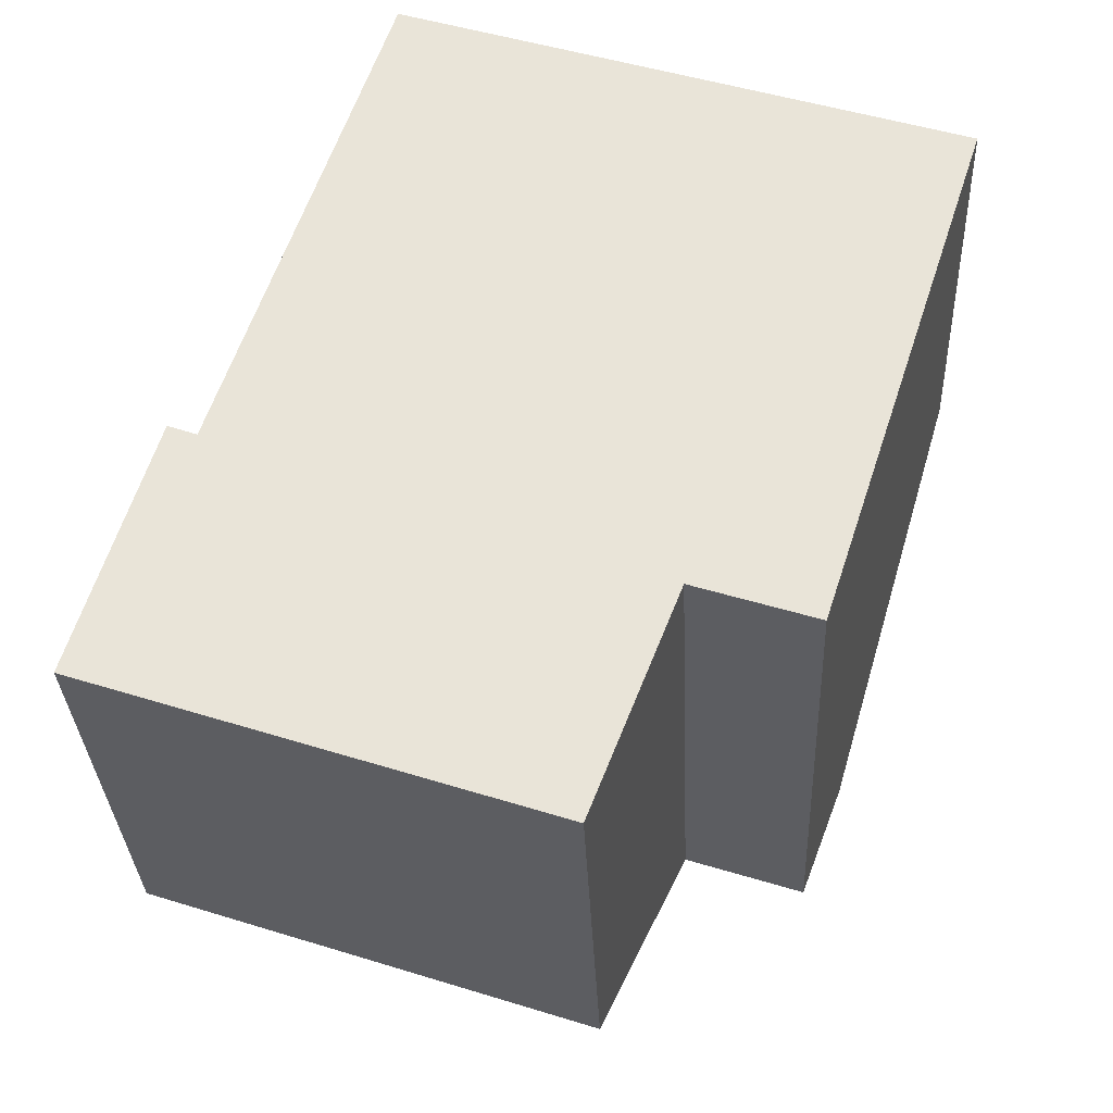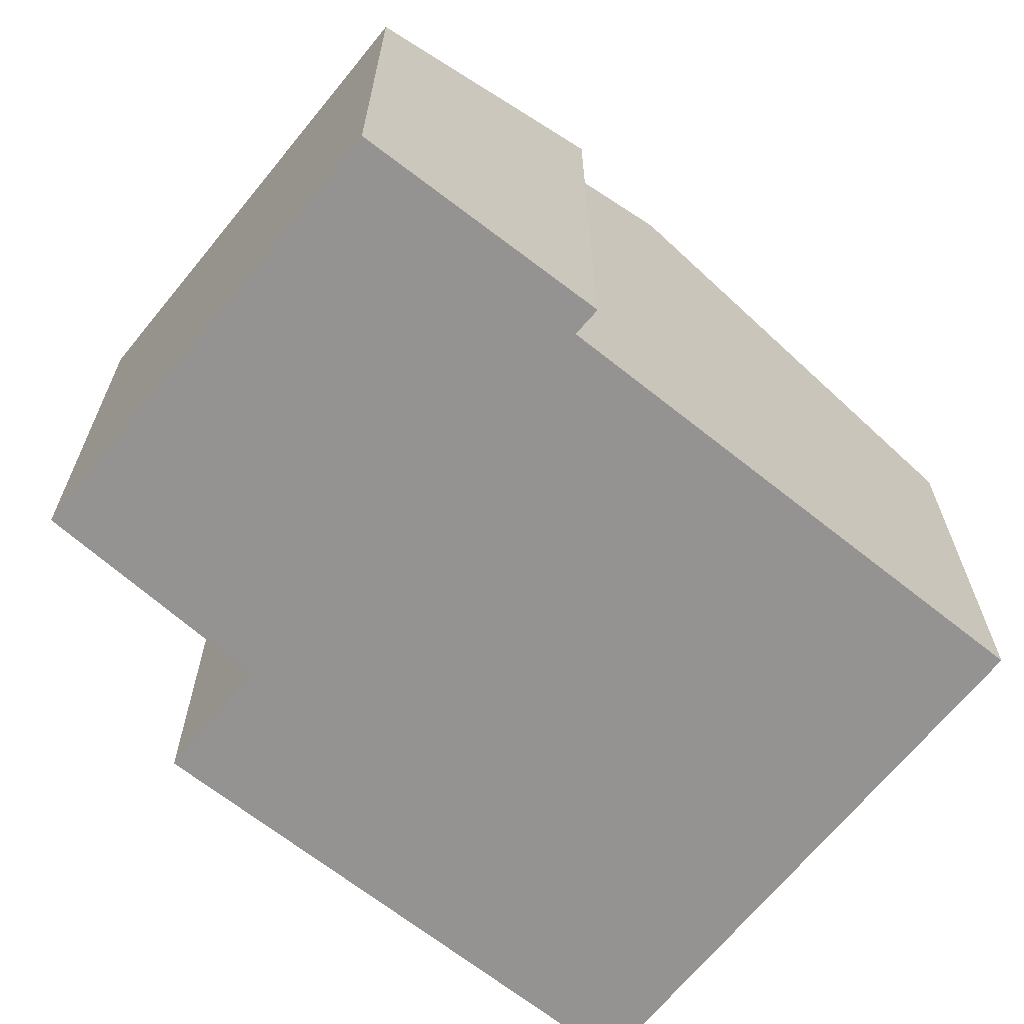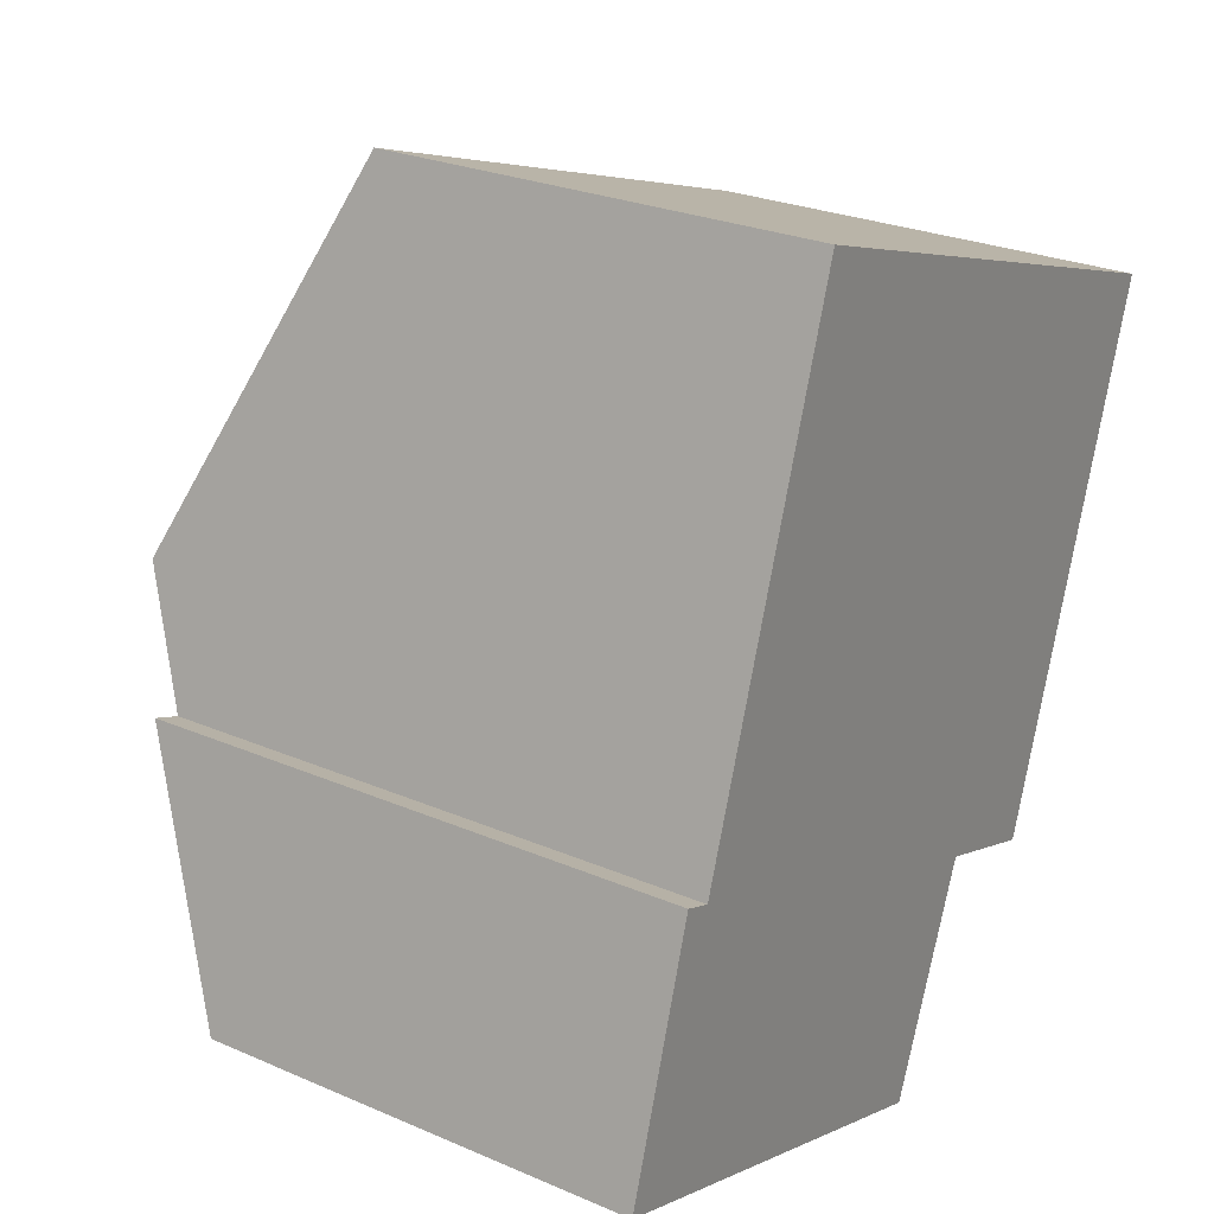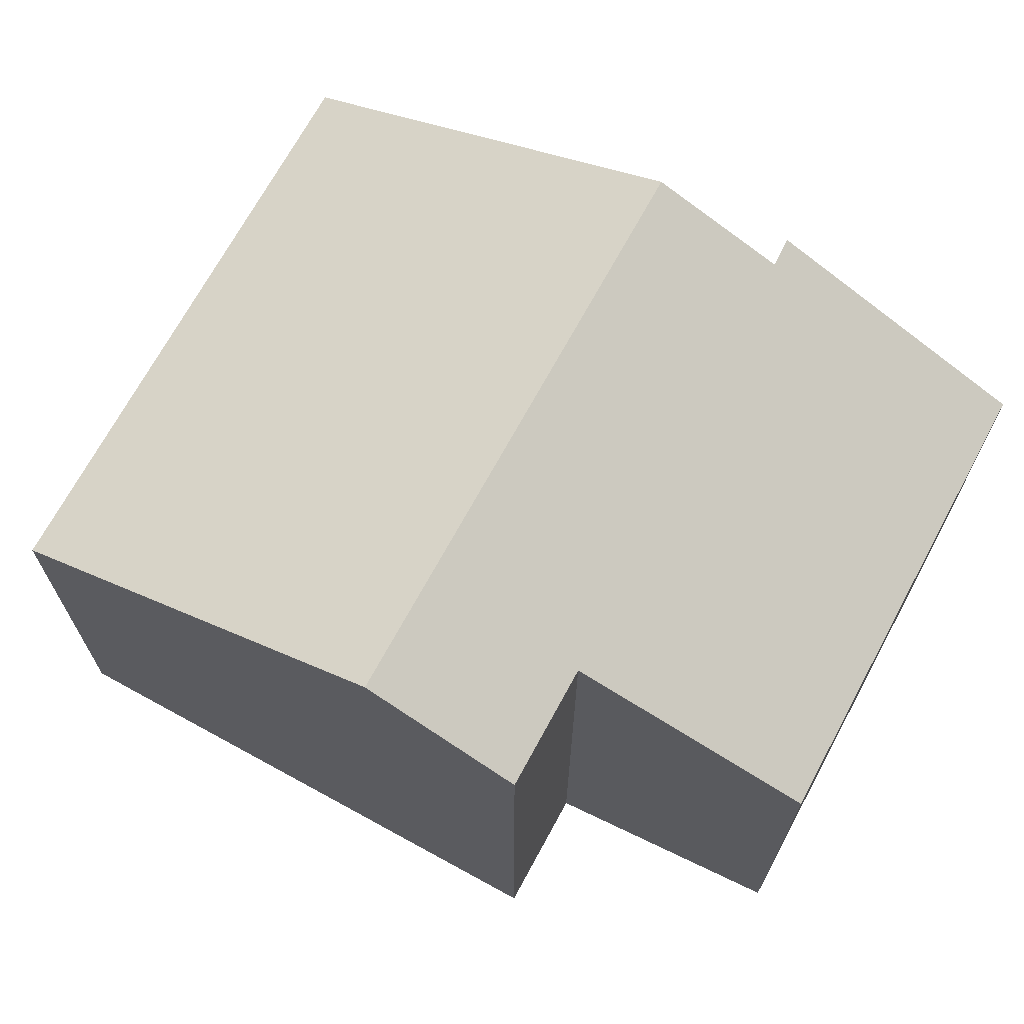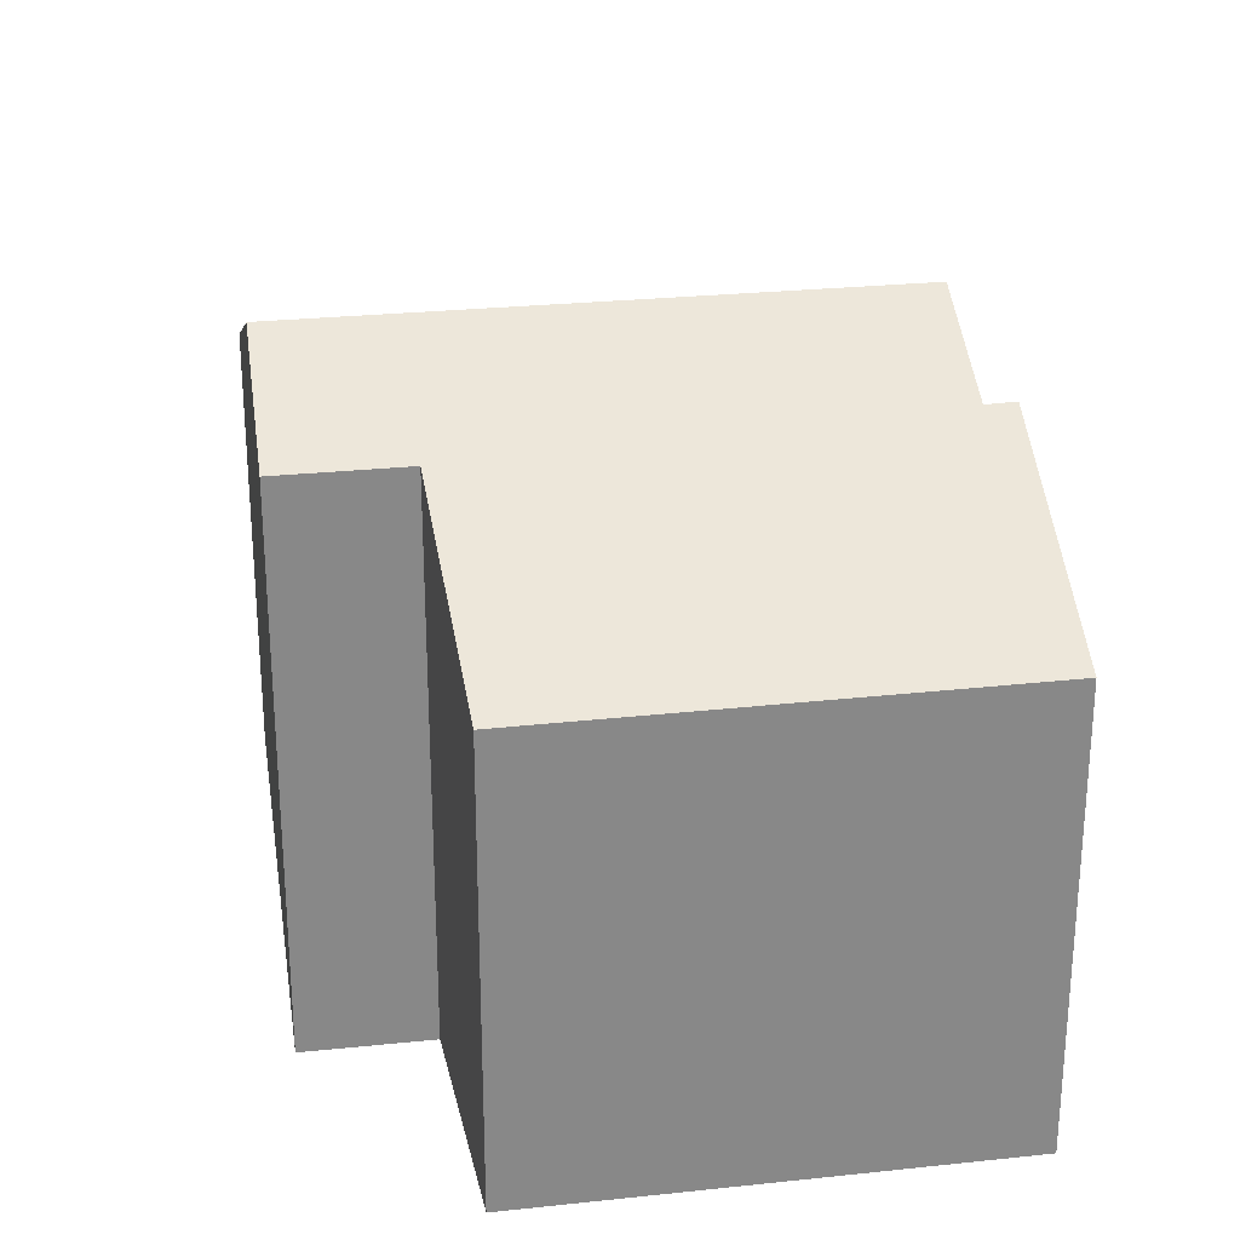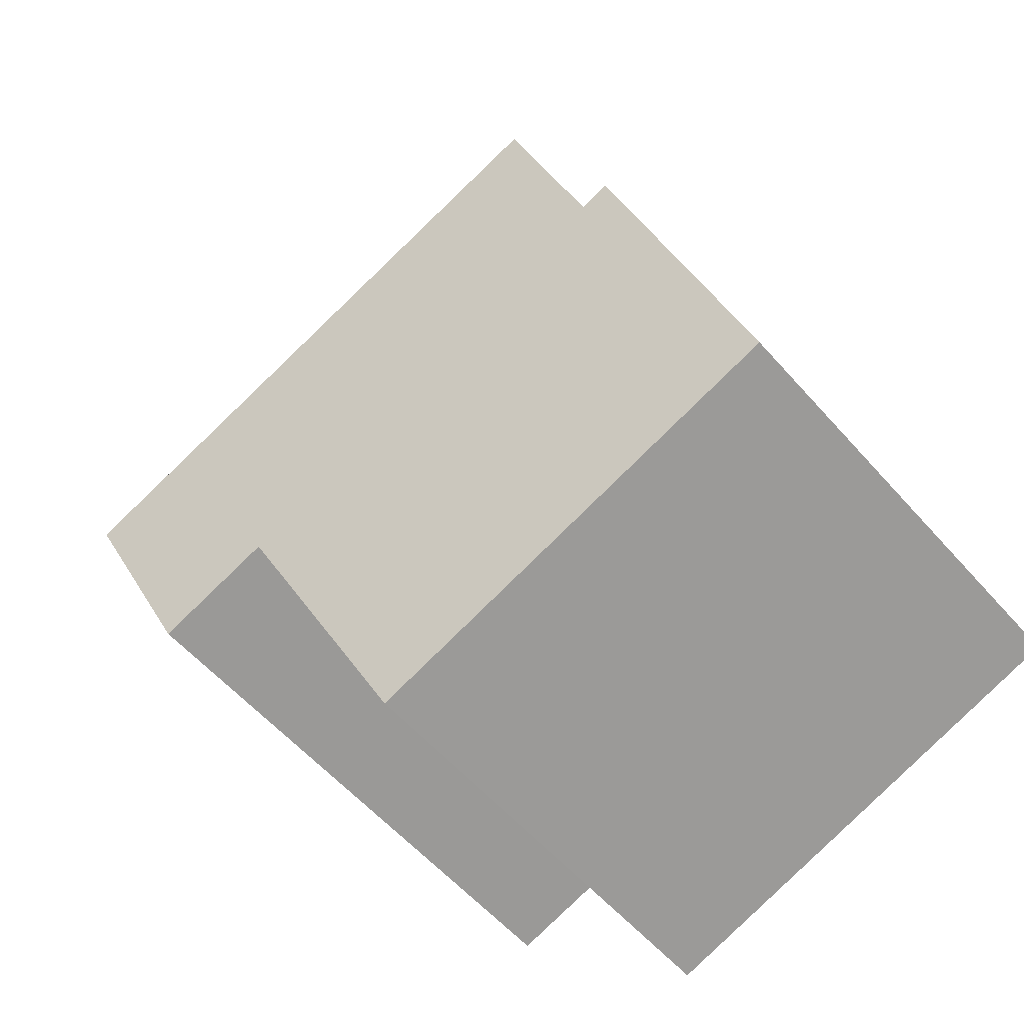
<metadata>
{"format":"obj","ext":"obj","renderer":"f3d","projection":"perspective","resolution":1024,"background":"white","views":[{"elev":-31.8,"azim":2.5,"up":"+Z"},{"elev":-66.8,"azim":-110.6,"up":"+Y"},{"elev":25.8,"azim":-55.5,"up":"+Z"},{"elev":70.2,"azim":136.8,"up":"+Y"},{"elev":27.7,"azim":-170.7,"up":"+Y"},{"elev":-57.0,"azim":-139.4,"up":"+Z"}]}
</metadata>
<code>
v  2.509 10.62 6.301
v  13.1 9.246 6.187
v  12.12 10.62 3.147
v  14.23 7.683 9.638
v  4.635 7.683 12.79
v  0 7.707 4.719e-16
v  9.226 9.468 1.272
v  7.725 7.681 -2.601
v  1.32 9.659 4.337
v  1.807 9.652 4.159
v  11.28 9.466 0.593
v  9.226 -7.789e-17 1.272
v  11.28 -3.631e-17 0.593
v  0 0 0
v  7.725 1.593e-16 -2.601
v  14.23 -5.902e-16 9.638
v  13.1 -3.788e-16 6.187
v  12.12 -1.927e-16 3.147
v  1.32 -2.656e-16 4.337
v  1.807 -2.547e-16 4.159
v  4.635 -7.83e-16 12.79
v  2.509 -3.858e-16 6.301
g defaultobject
f 1 2 3
f 2 1 4
f 4 1 5
f 6 7 8
f 9 10 6
f 7 3 11
f 3 7 1
f 1 7 10
f 10 7 6
f 11 12 7
f 12 11 13
f 8 14 6
f 14 8 15
f 12 8 7
f 8 12 15
f 16 2 4
f 2 16 3
f 3 16 11
f 11 16 17
f 11 17 13
f 13 17 18
f 6 19 9
f 19 6 14
f 10 5 1
f 5 10 20
f 5 20 21
f 21 20 22
f 19 10 9
f 10 19 20
f 21 4 5
f 4 21 16
f 15 19 14
f 19 15 12
f 19 12 20
f 20 12 22
f 22 12 13
f 22 13 18
f 22 18 21
f 21 18 17
f 21 17 16

</code>
